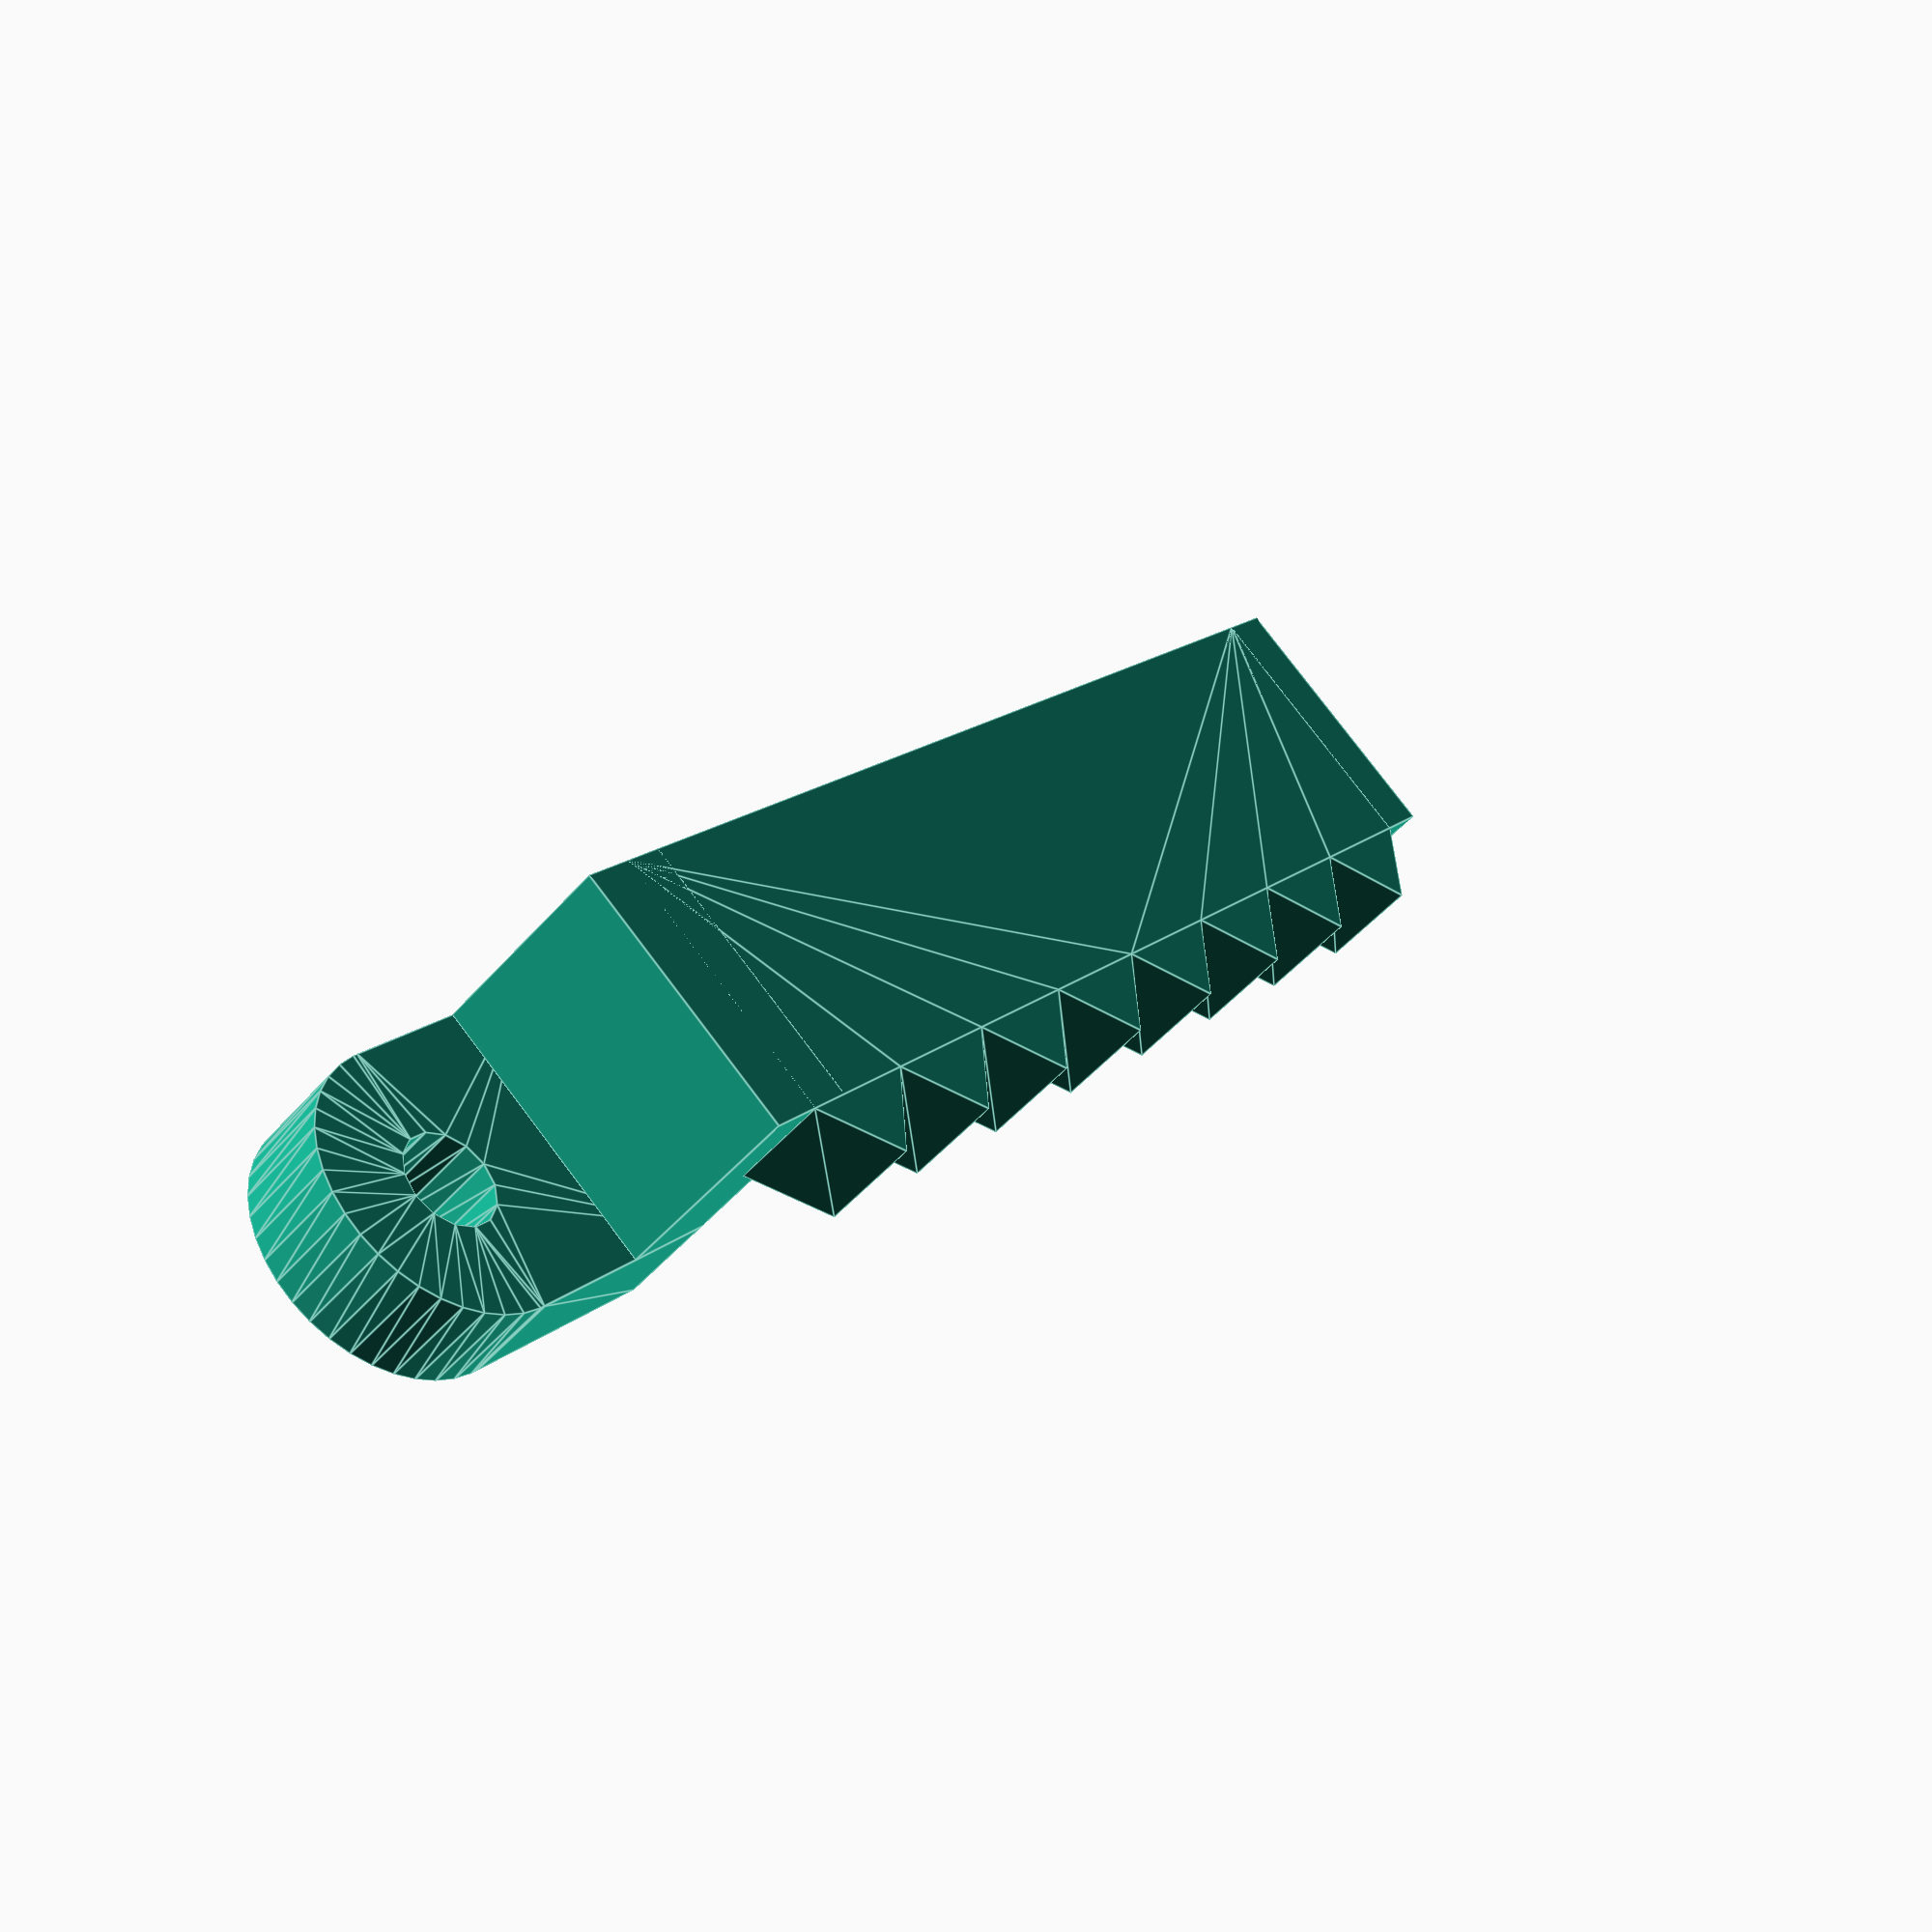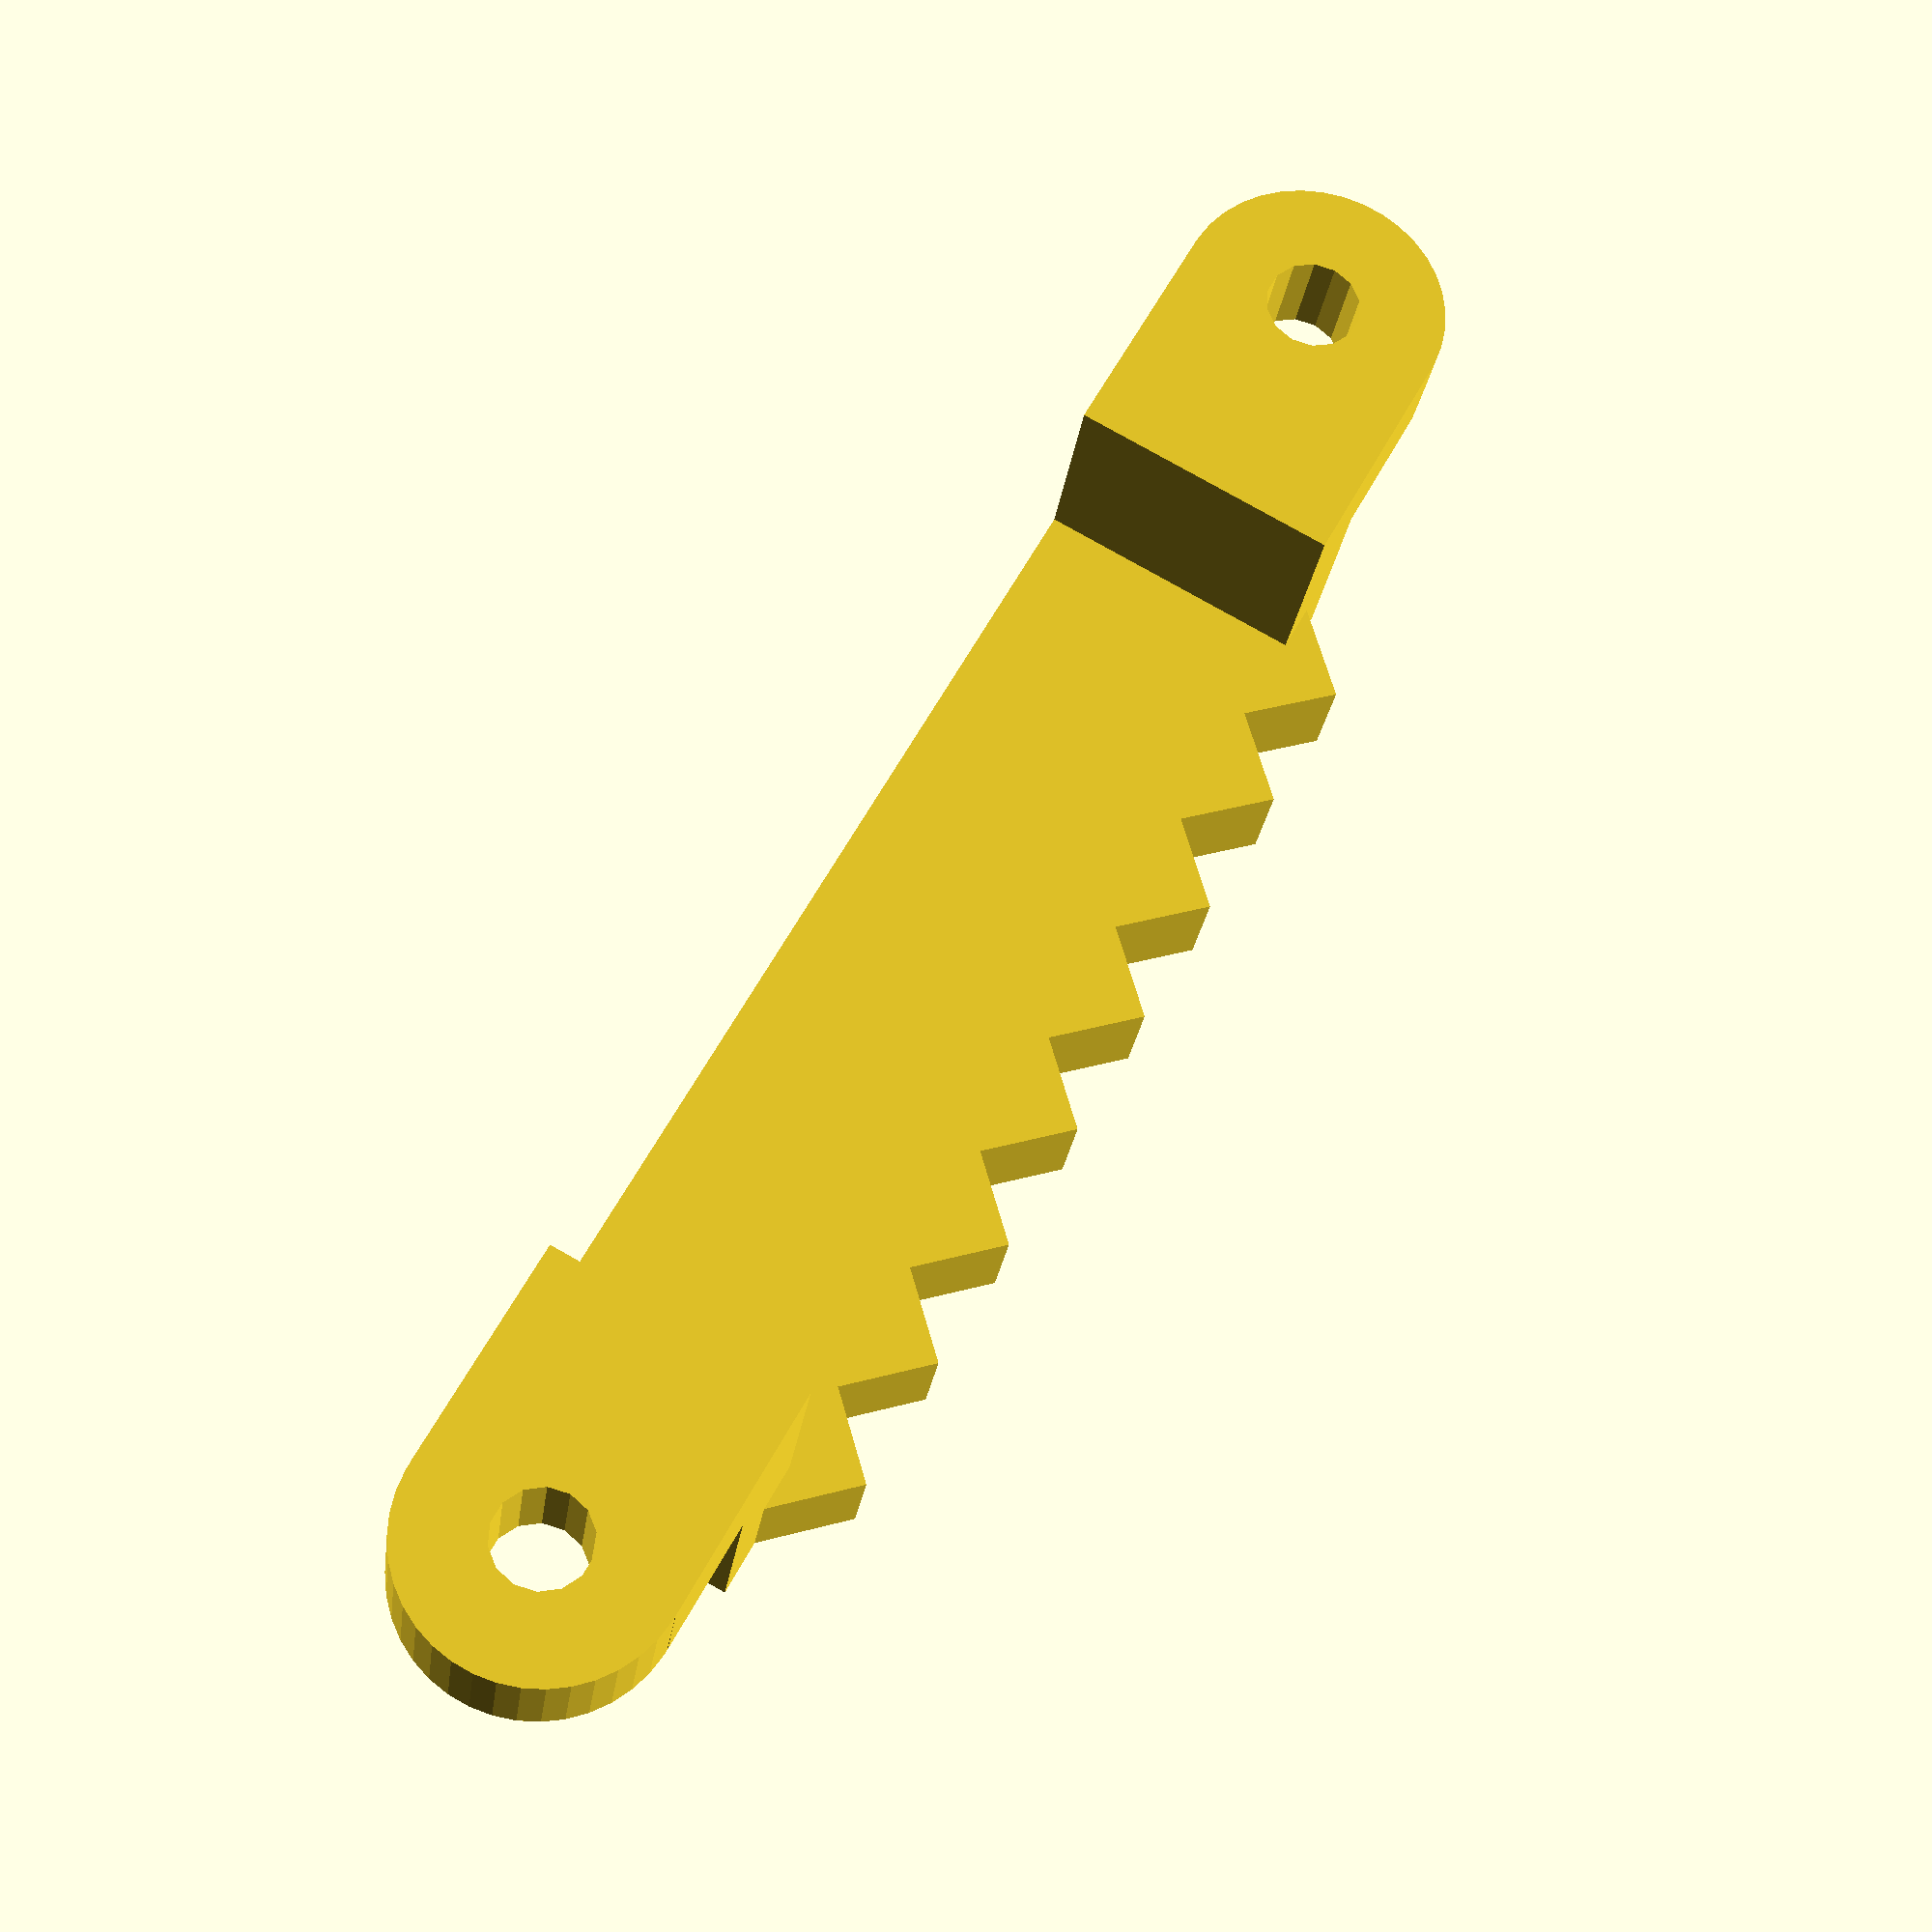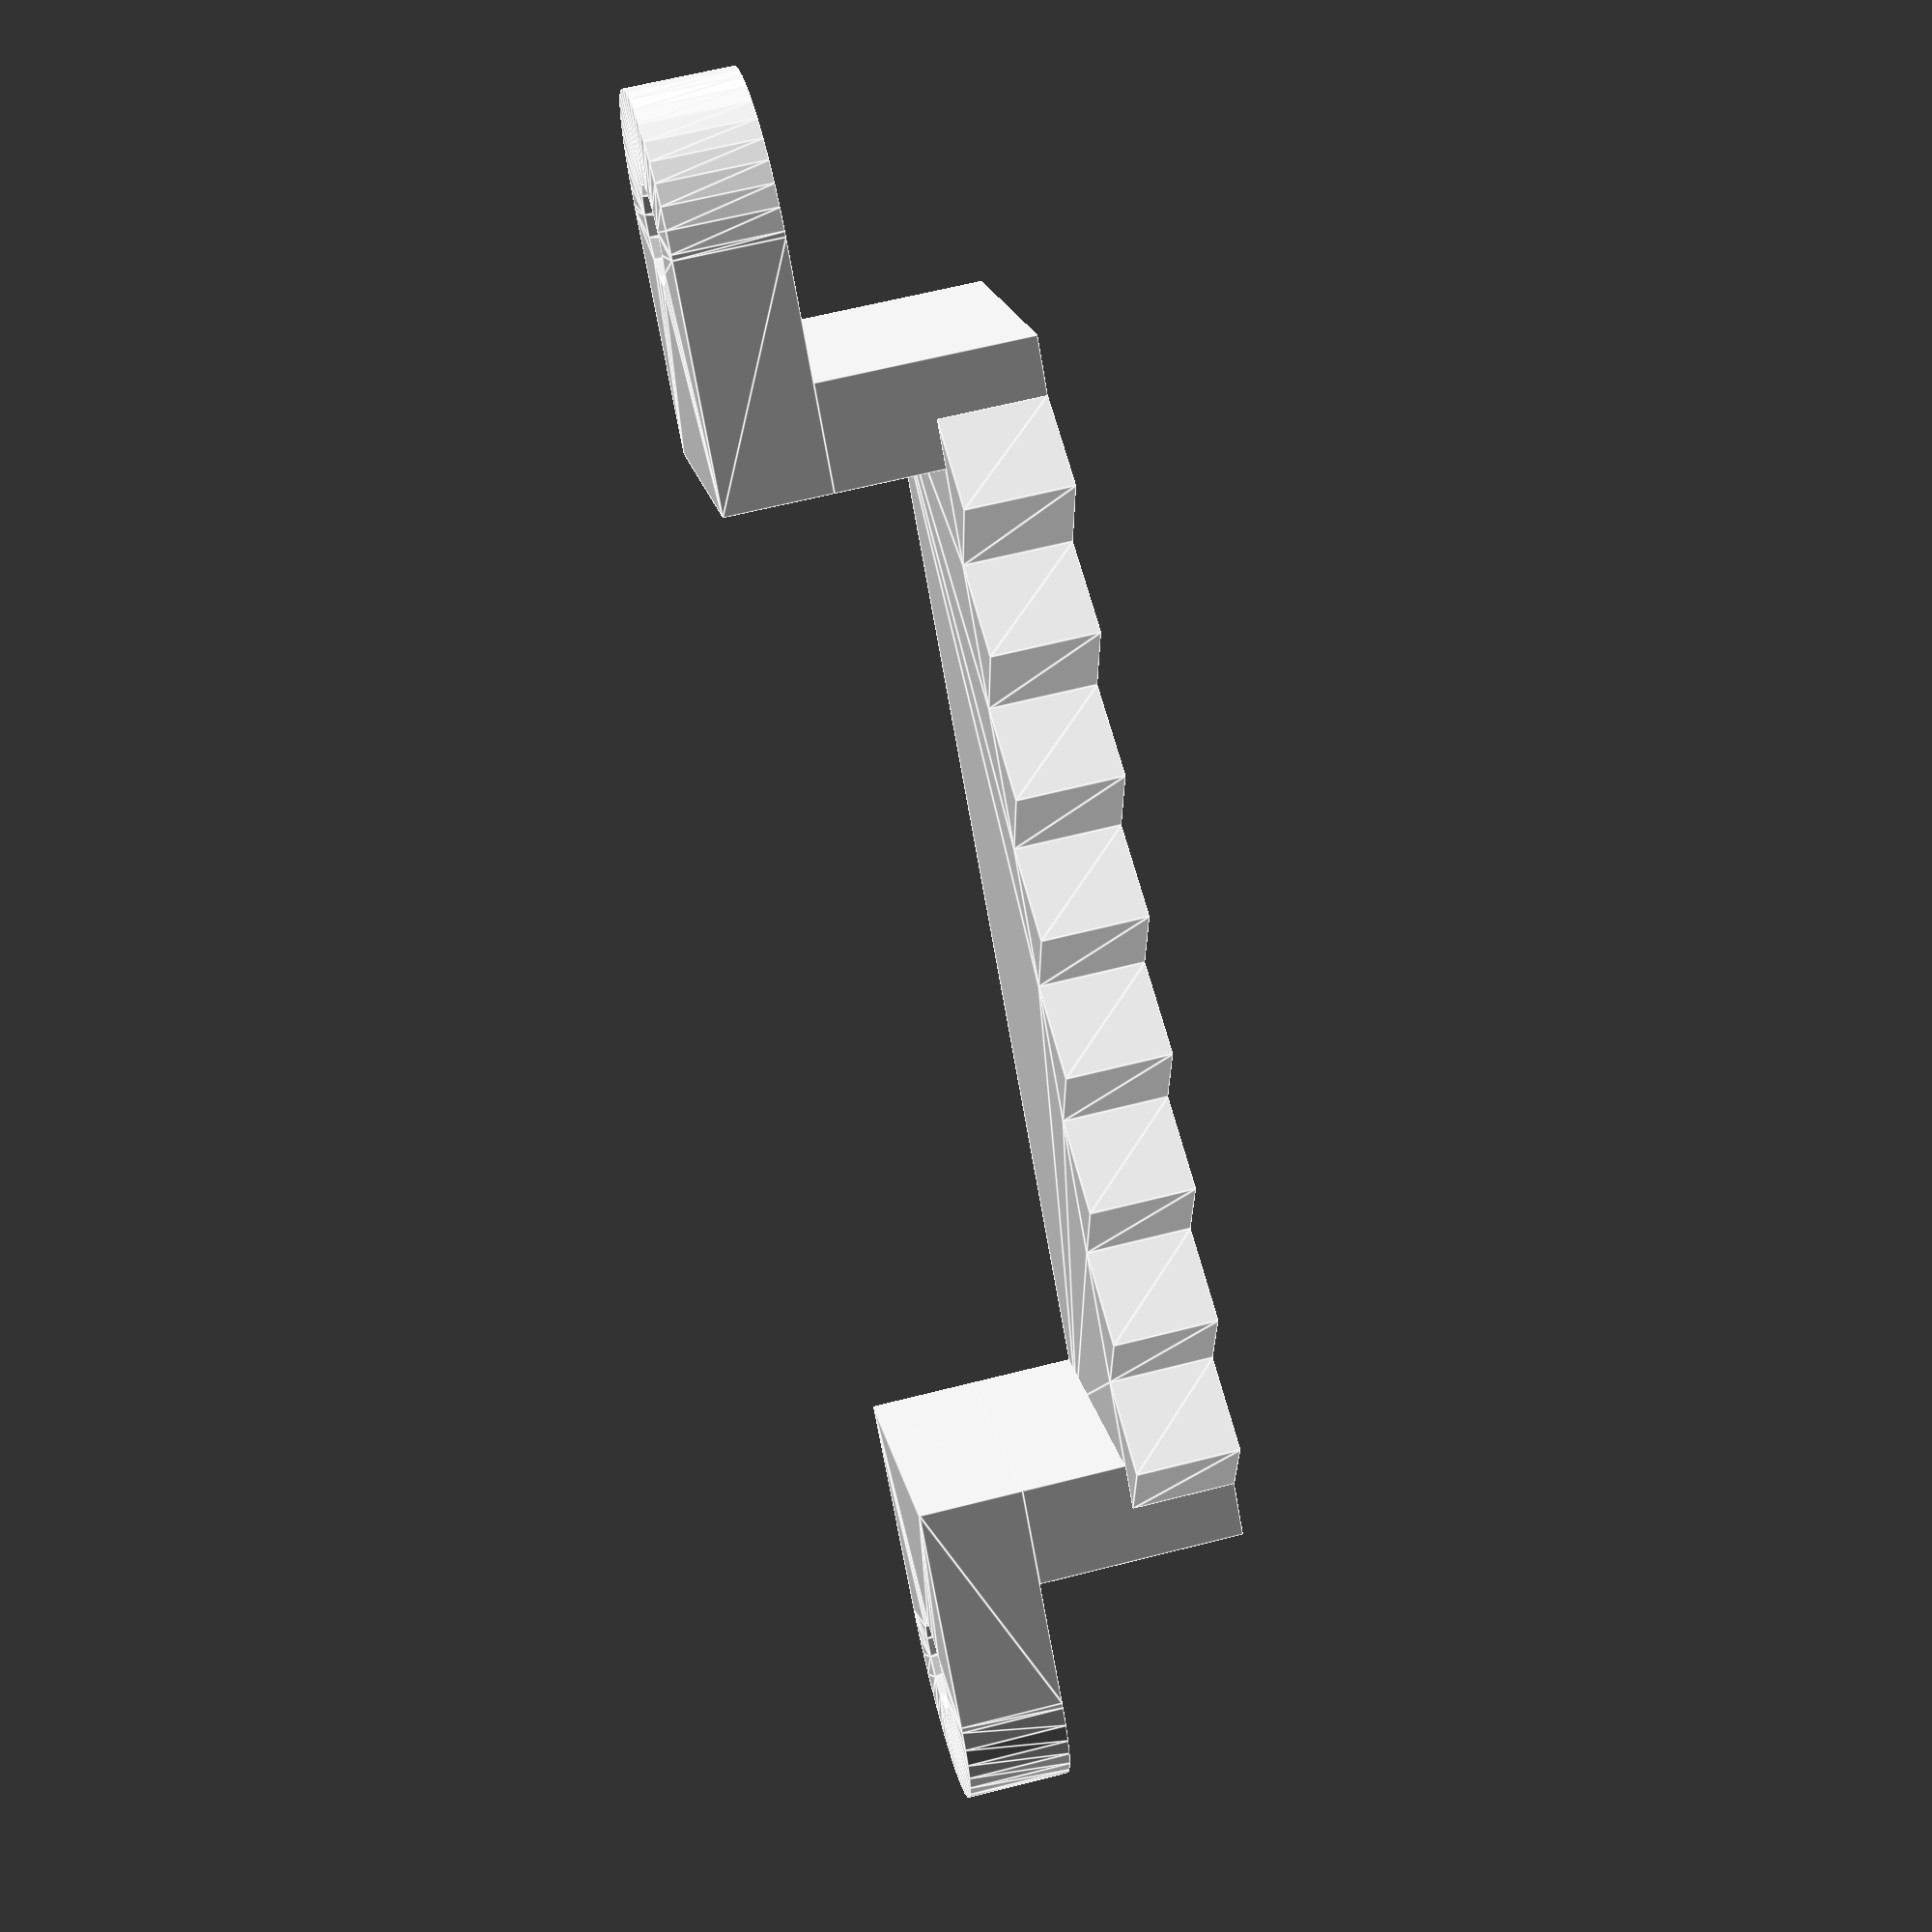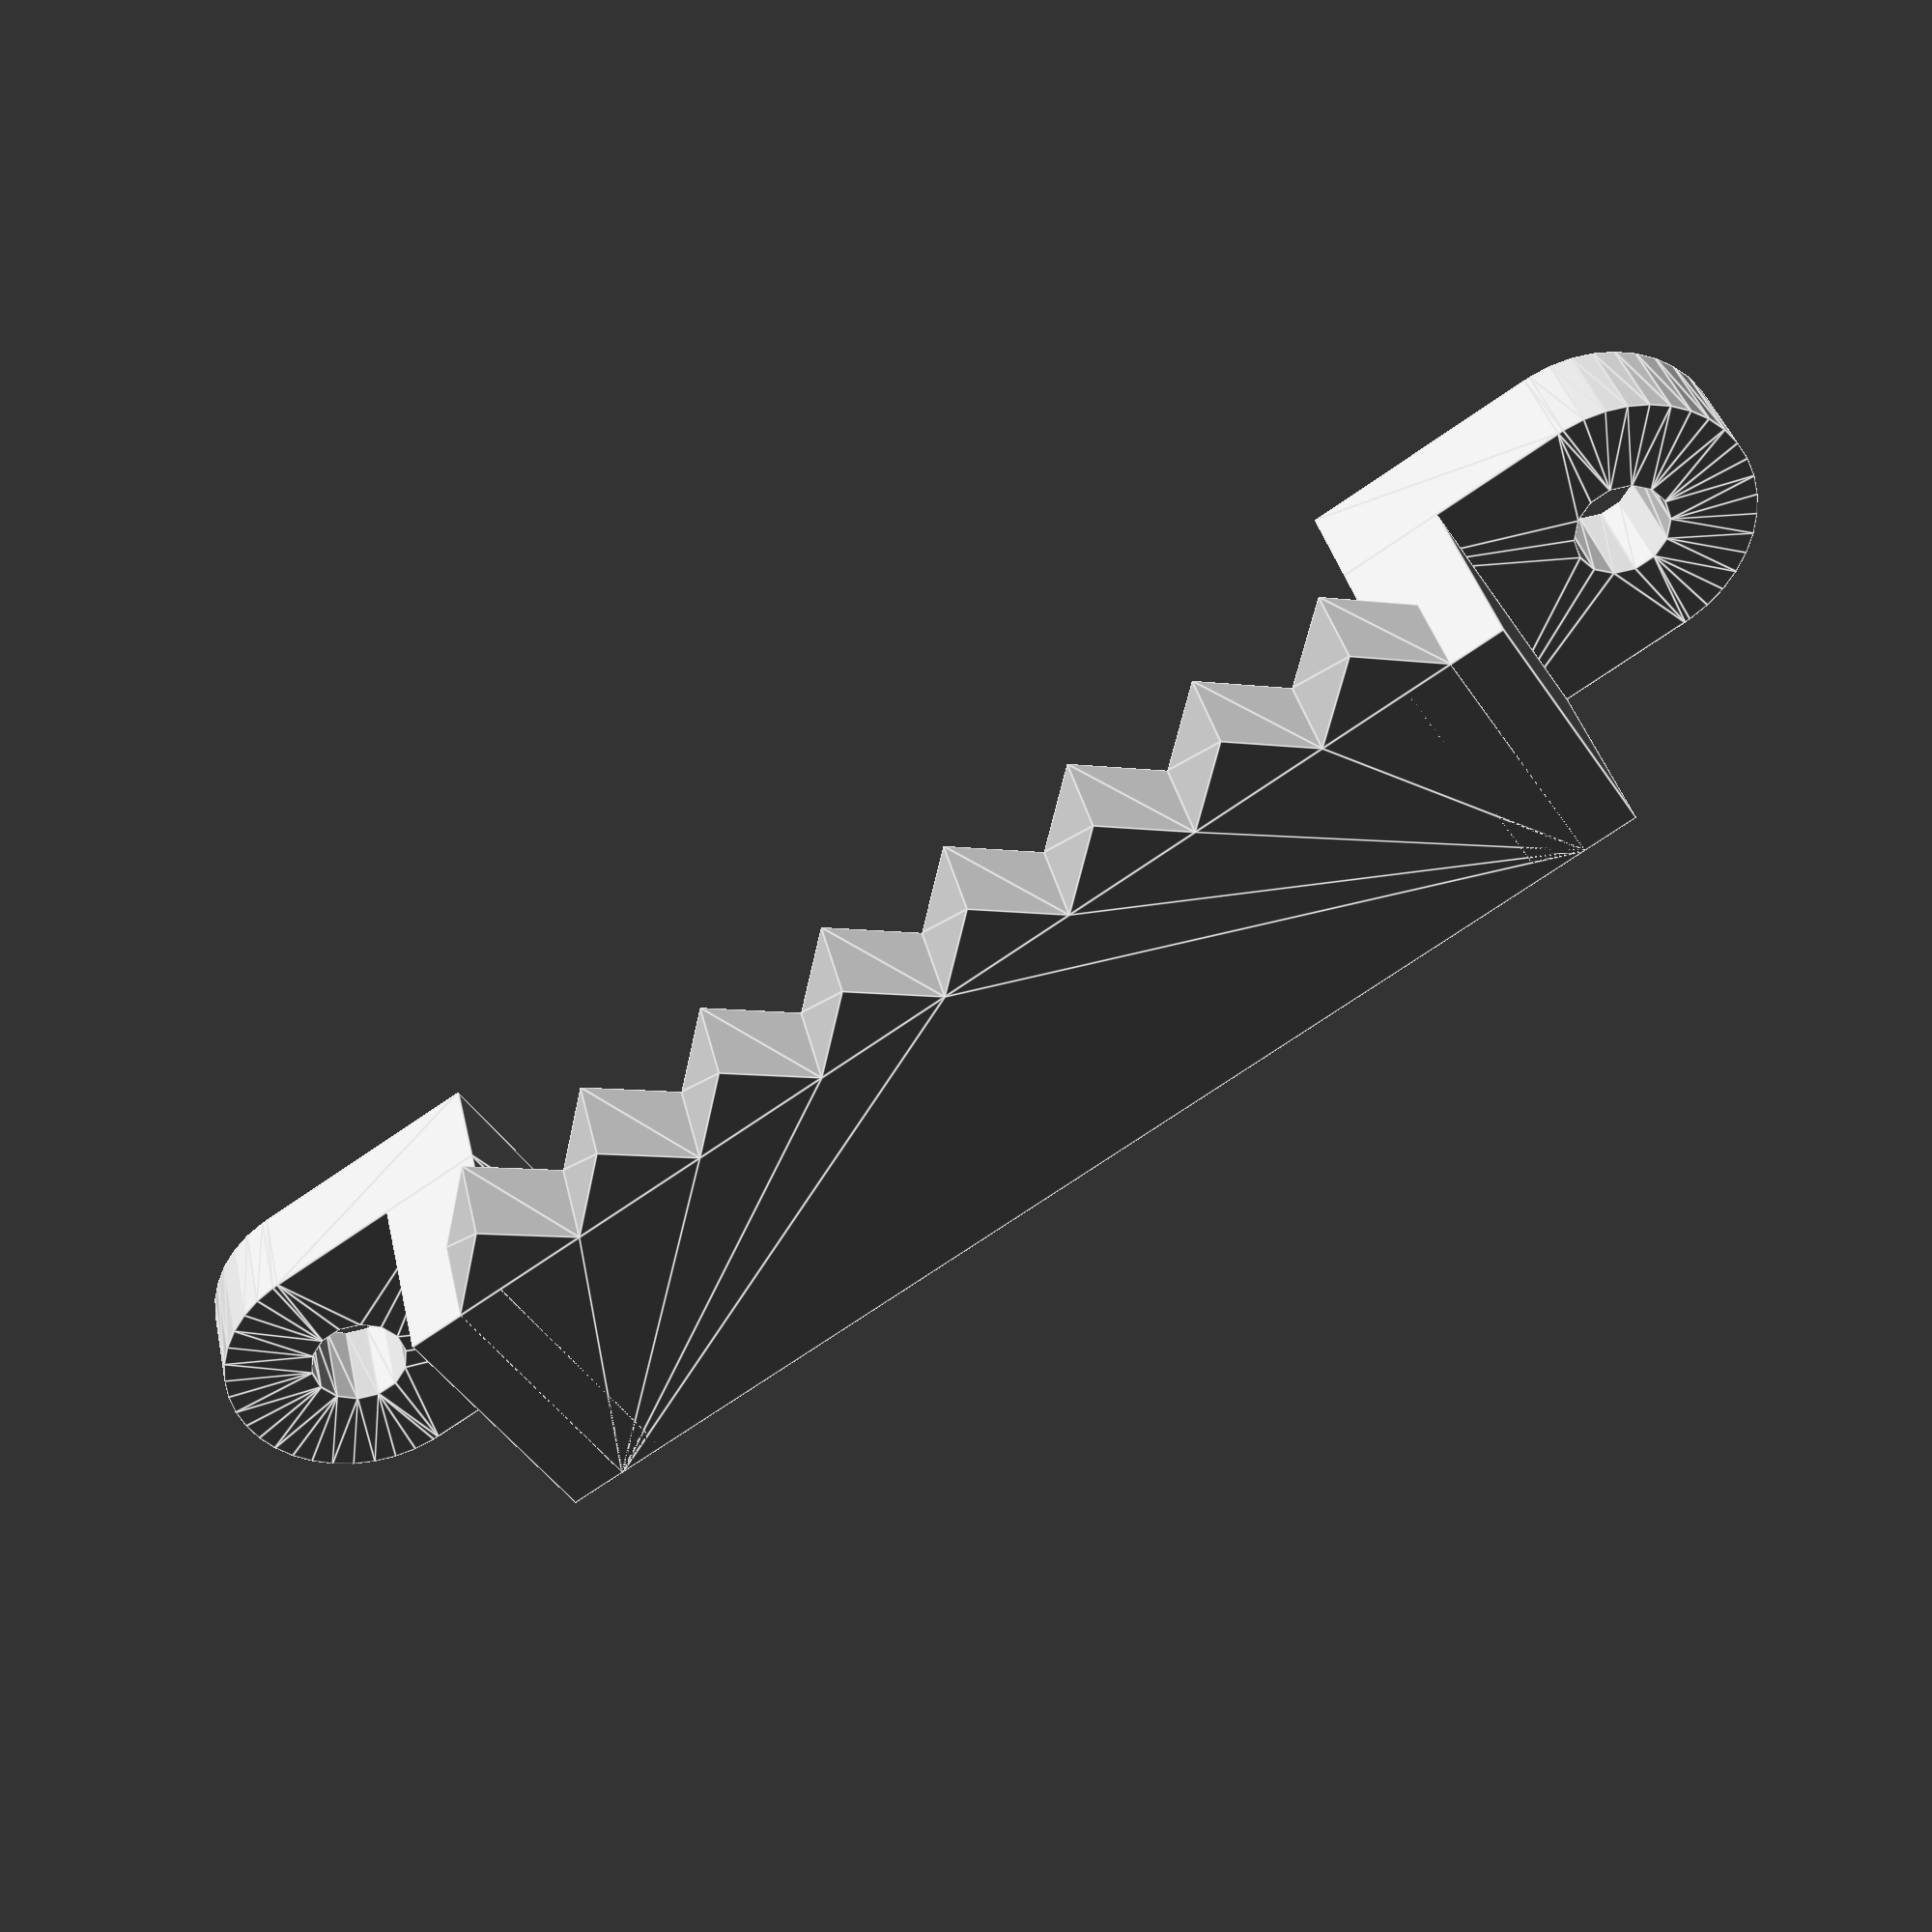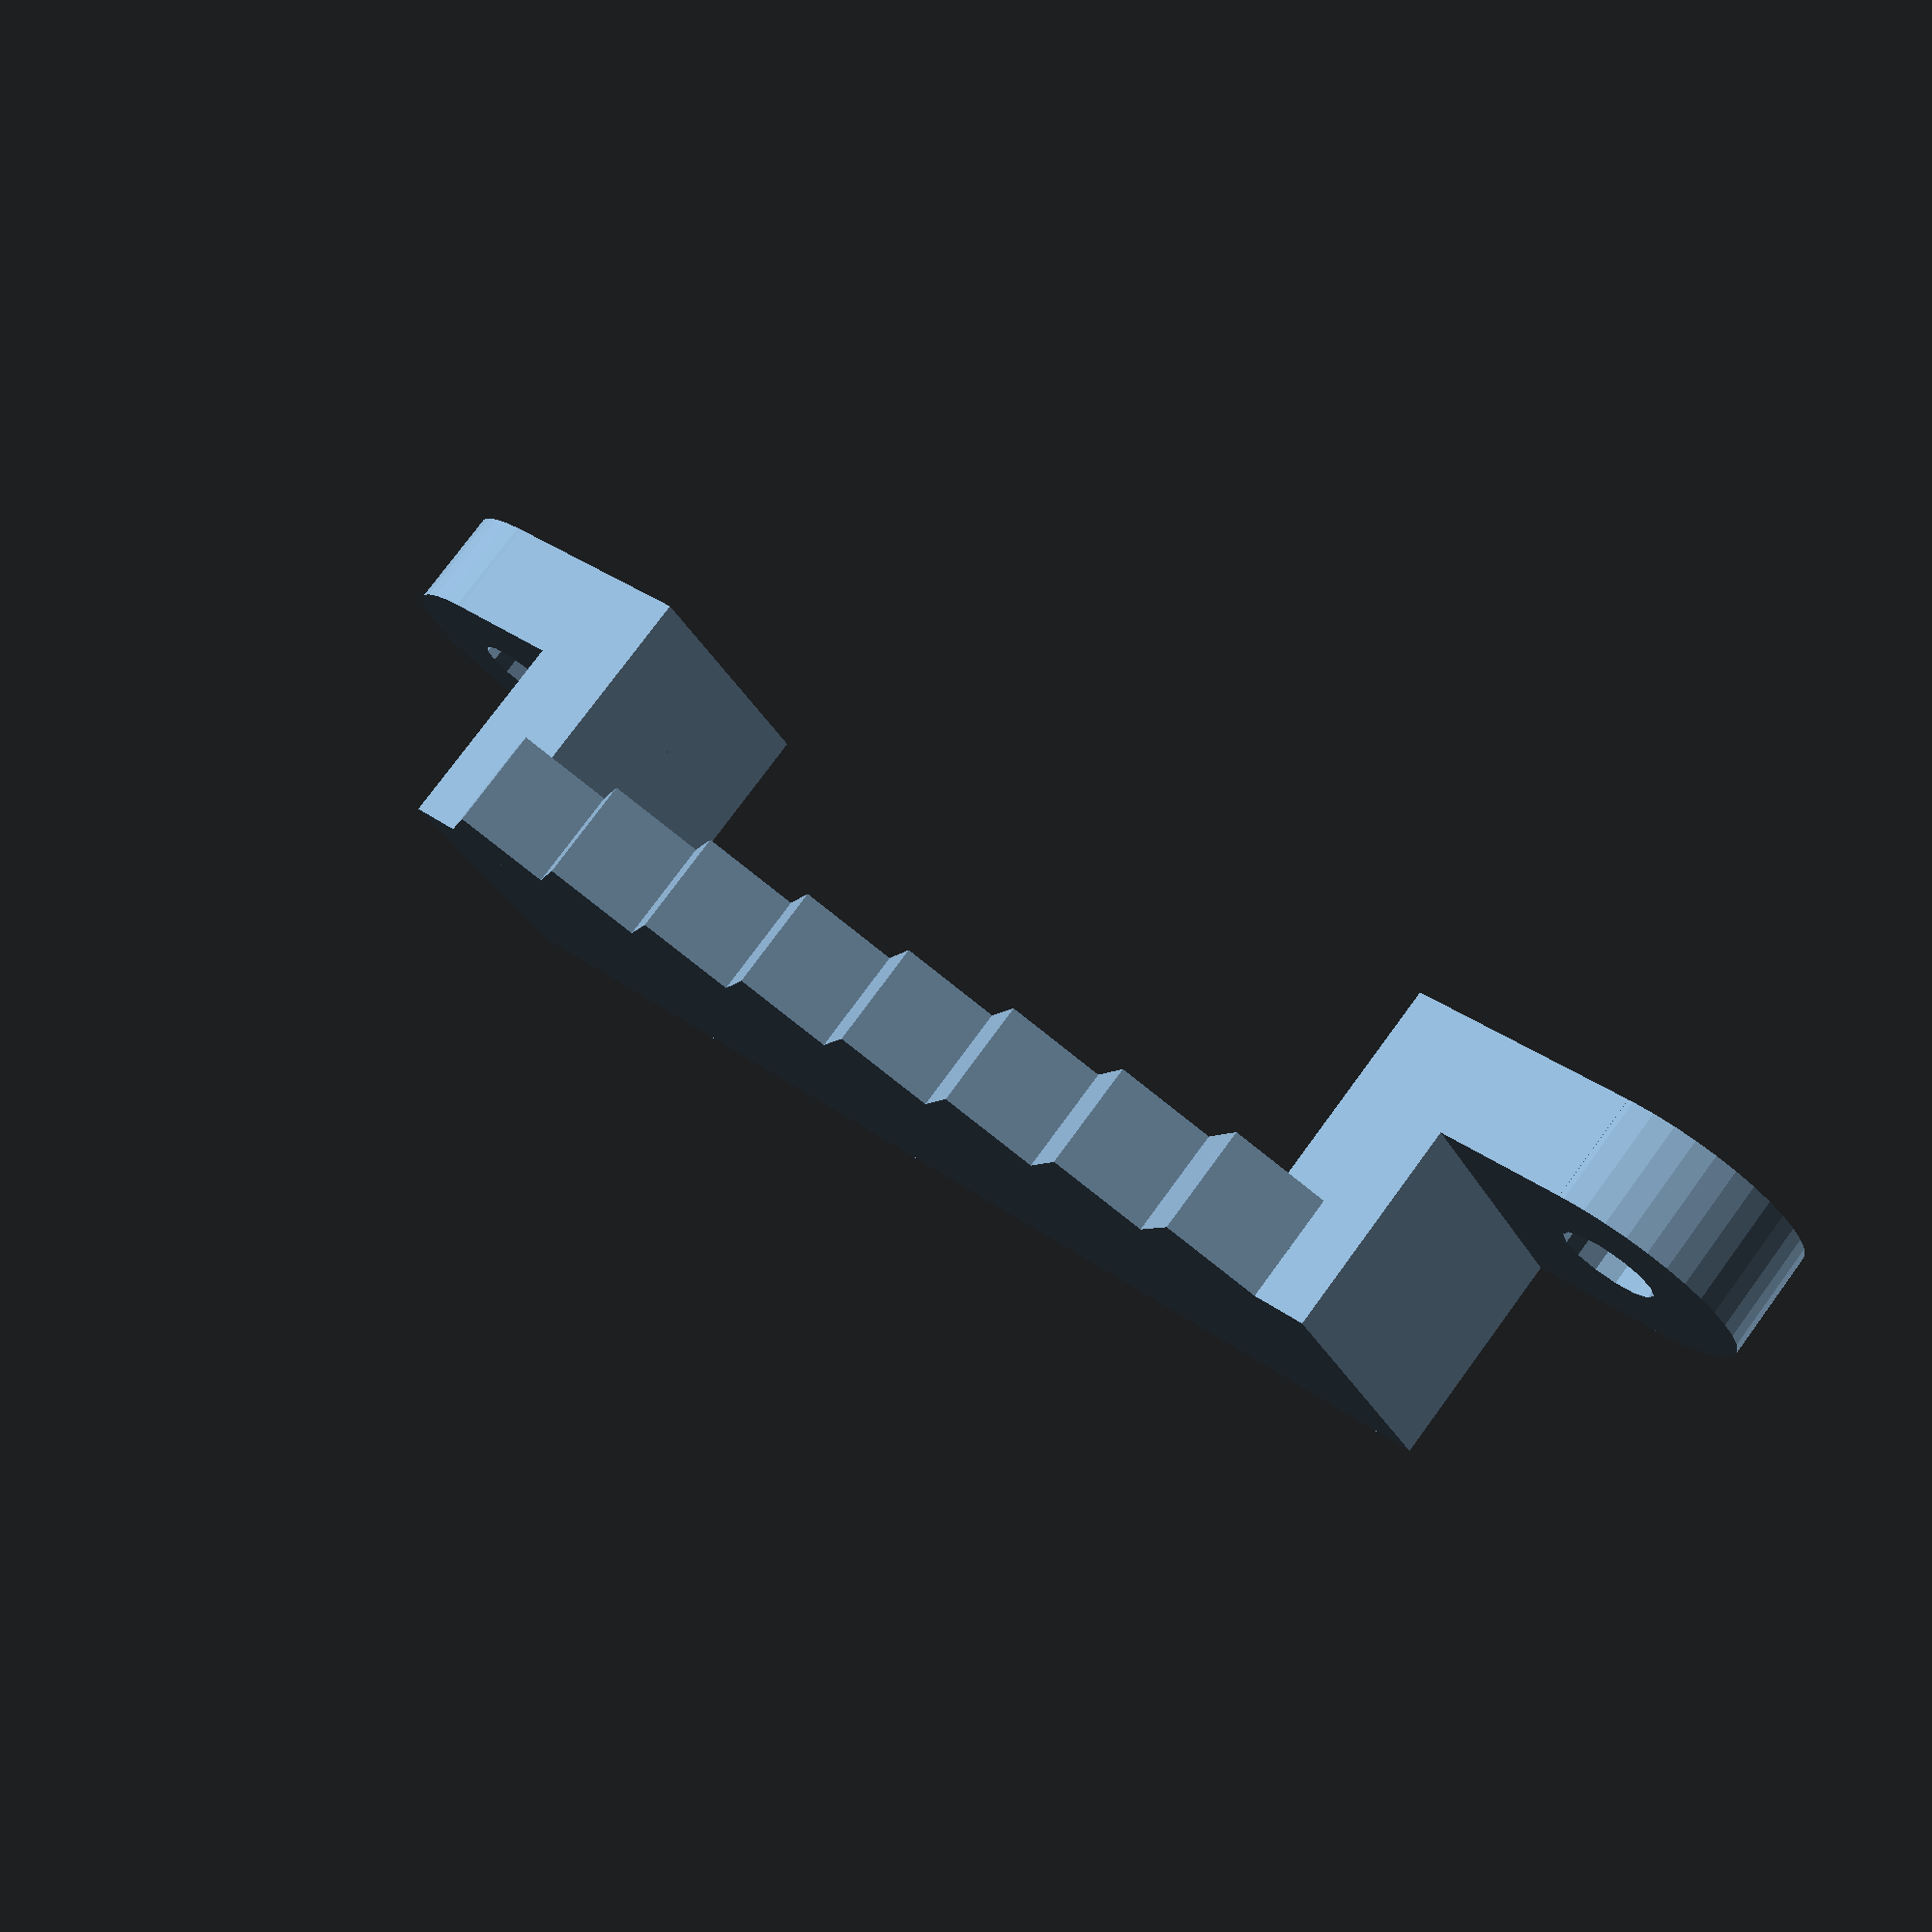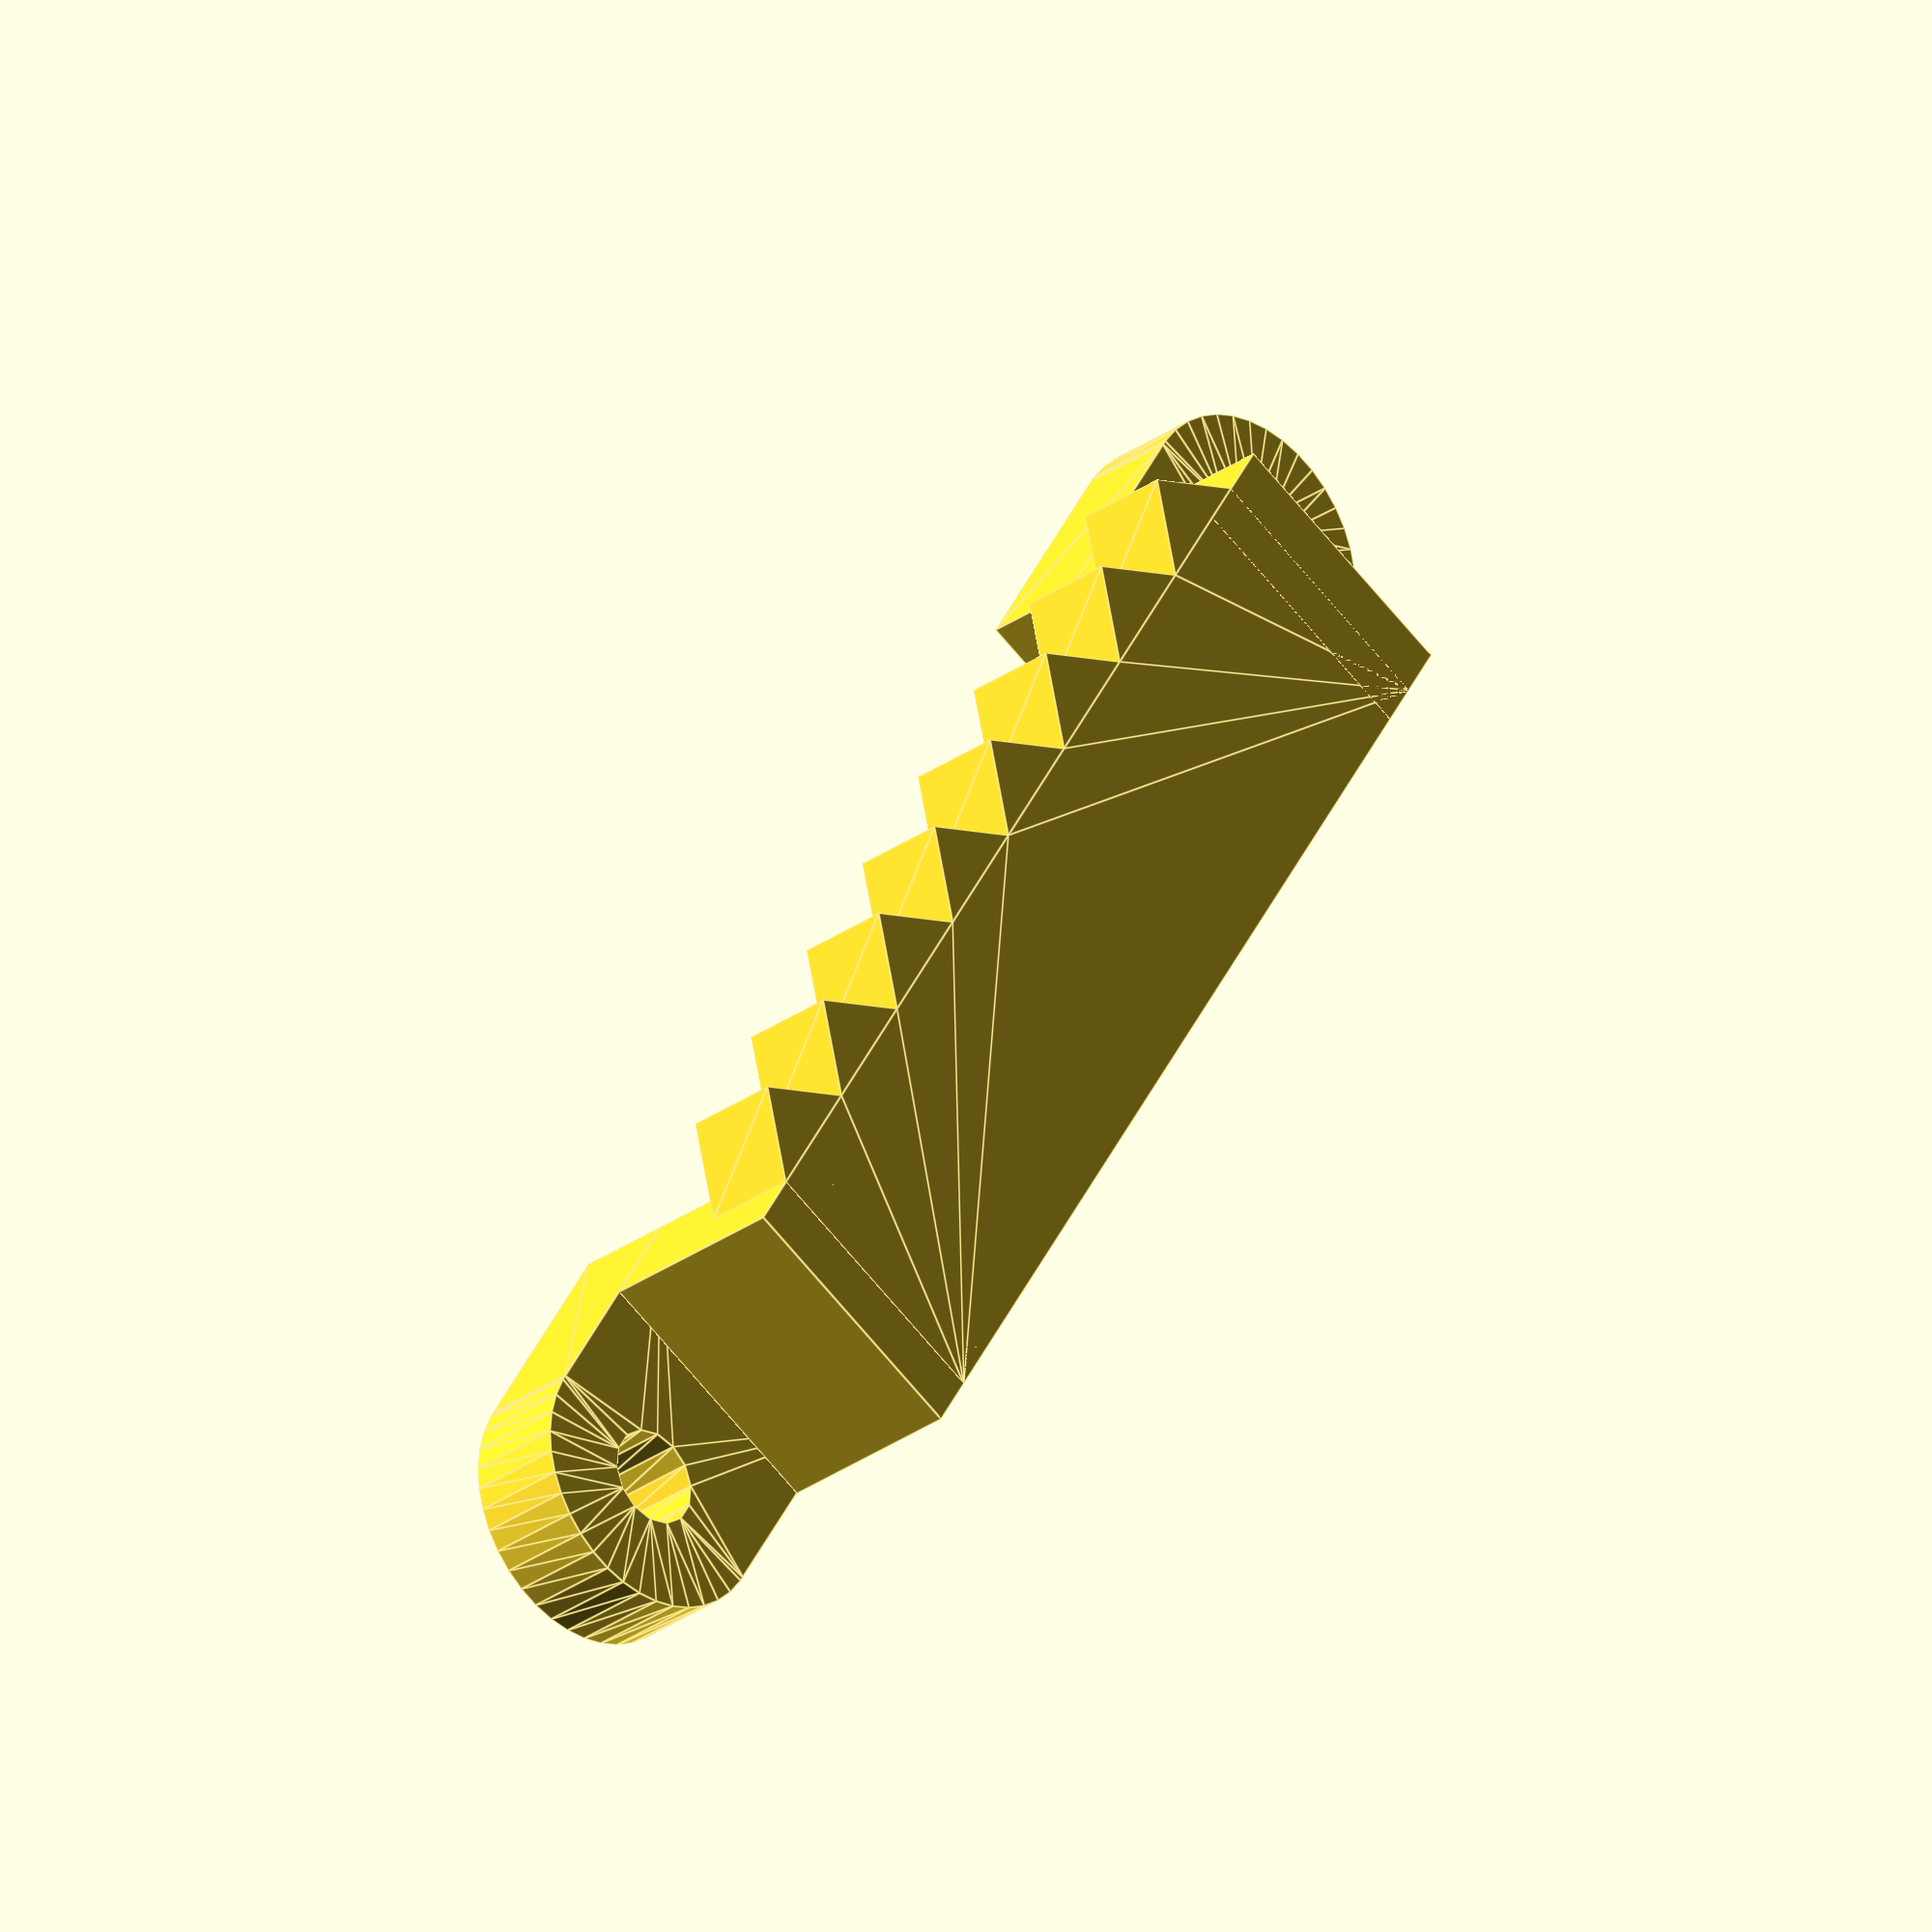
<openscad>
holeDistance = 34.5;
holeDiameter = 2.2;
holeMargin = 2;
thickness = 2.4;

wallOffset = 2.4;
teethCount = 8;

baseHeight = holeDiameter + 2 * holeMargin;
teethMargin = holeMargin + thickness;
teethWidth = holeDistance - 2 * teethMargin;
widthPerTooth = teethWidth / teethCount;
teethHeight = teethWidth / teethCount / 2;

$fa = $preview ? 0.5 : 0.2;
$fs = $preview ? 0.5 : 0.2;

module holder() {
    holeFrame();
    
    translate([holeDistance, 0, 0])
    scale([-1, 1, 1])
    holeFrame();
    
    translate([teethMargin, -baseHeight / 2, thickness + wallOffset])
    teeth();
}

module teeth() {
    teethNodes = [ each for (i = [0:teethCount-1]) [[i * widthPerTooth, 0], [(i + 0.5) * widthPerTooth, -teethHeight]] ];
    allNodes = [
        each teethNodes,
        [teethWidth, 0],
        [teethWidth, baseHeight],
        [0, baseHeight]
    ];
    
    linear_extrude(thickness)
    polygon(allNodes);
}

module holeFrame() {
    linear_extrude(thickness)
    difference() {
        union() {
            circle(d = baseHeight);
            
            translate([0, -baseHeight / 2])
            square([holeDiameter / 2 + teethMargin, baseHeight]);
        }
        
        circle(d = holeDiameter);
    }
    
    translate([holeDiameter / 2 + holeMargin, -baseHeight / 2, thickness])
    cube([thickness, baseHeight, wallOffset + thickness]);
}

holder();
</openscad>
<views>
elev=46.6 azim=310.2 roll=322.1 proj=p view=edges
elev=24.3 azim=61.2 roll=172.9 proj=p view=solid
elev=297.8 azim=132.7 roll=255.4 proj=p view=edges
elev=144.0 azim=327.3 roll=192.2 proj=p view=edges
elev=282.7 azim=149.0 roll=36.3 proj=p view=solid
elev=27.6 azim=121.1 roll=318.1 proj=o view=edges
</views>
